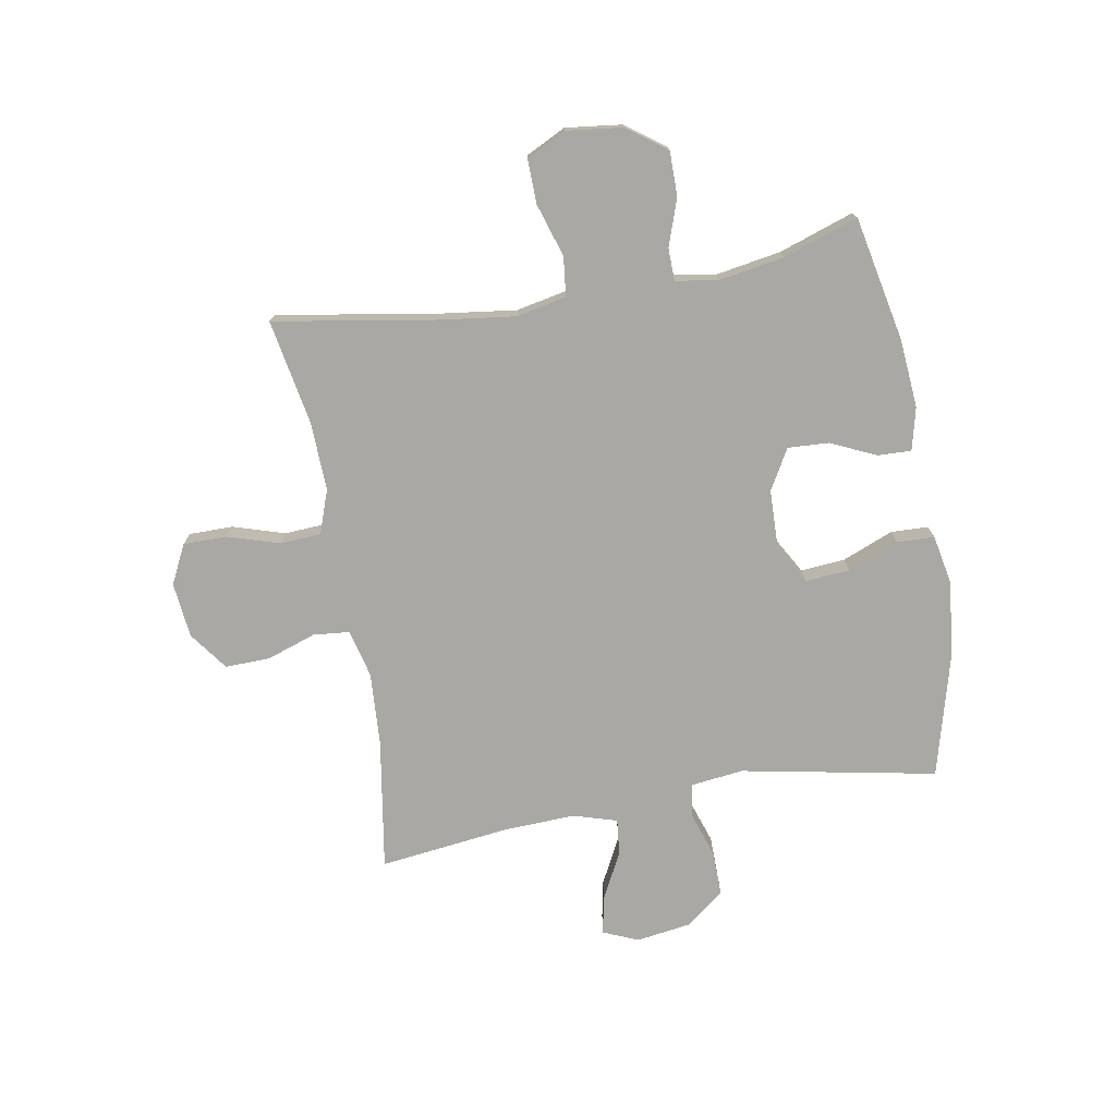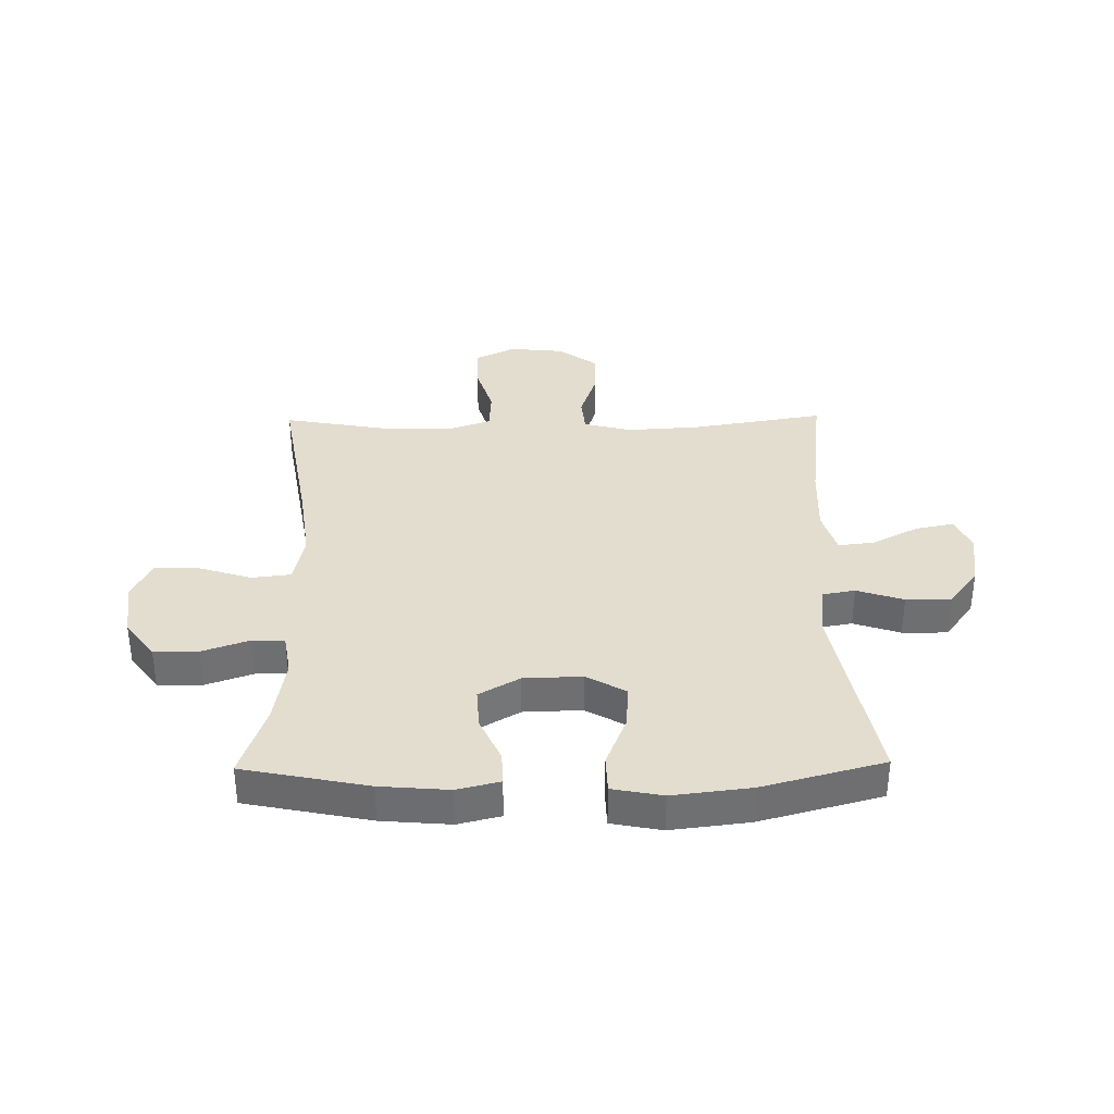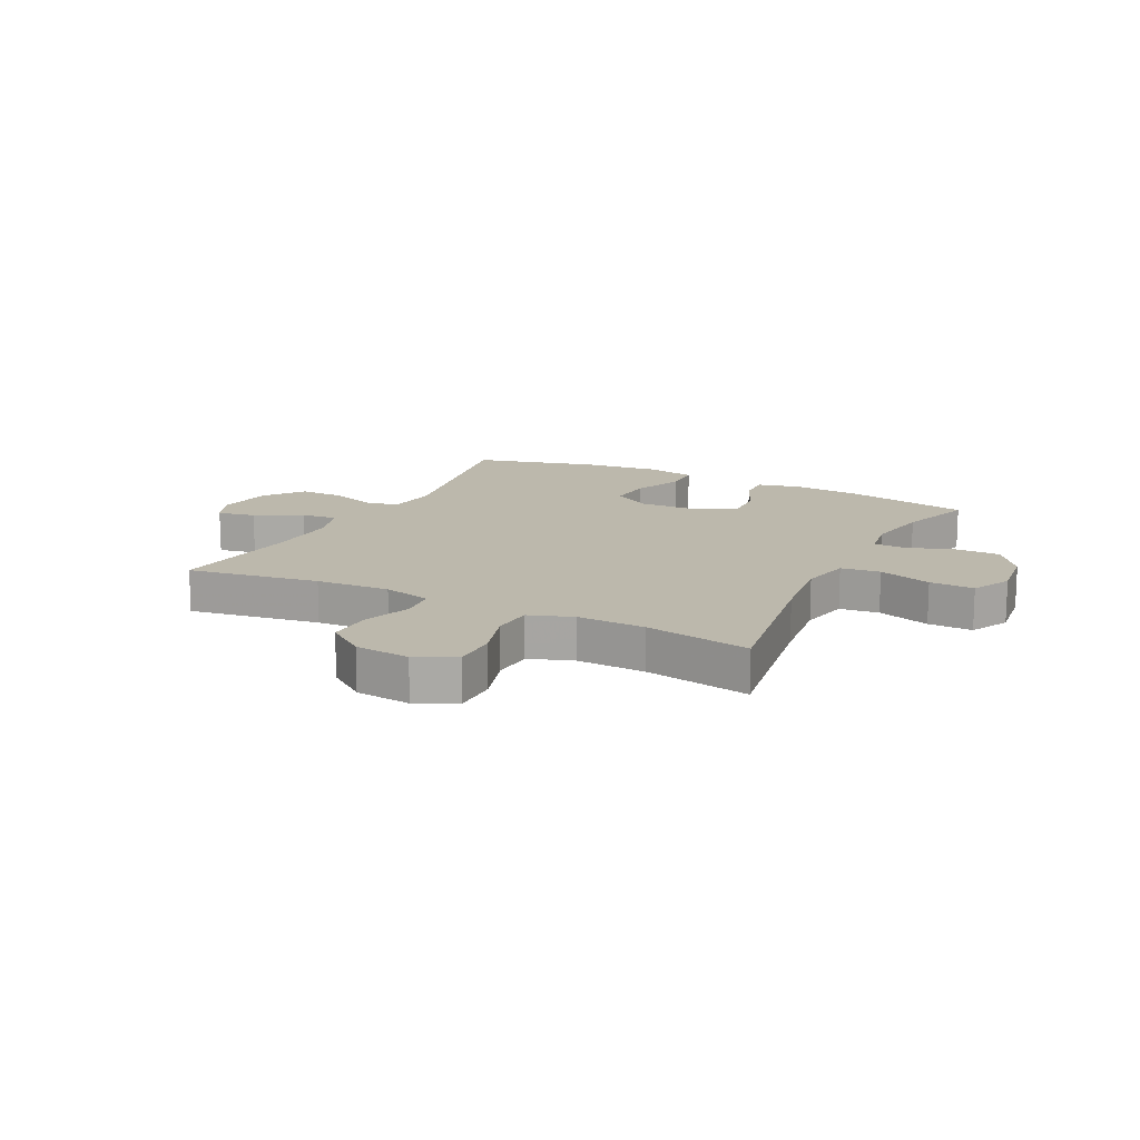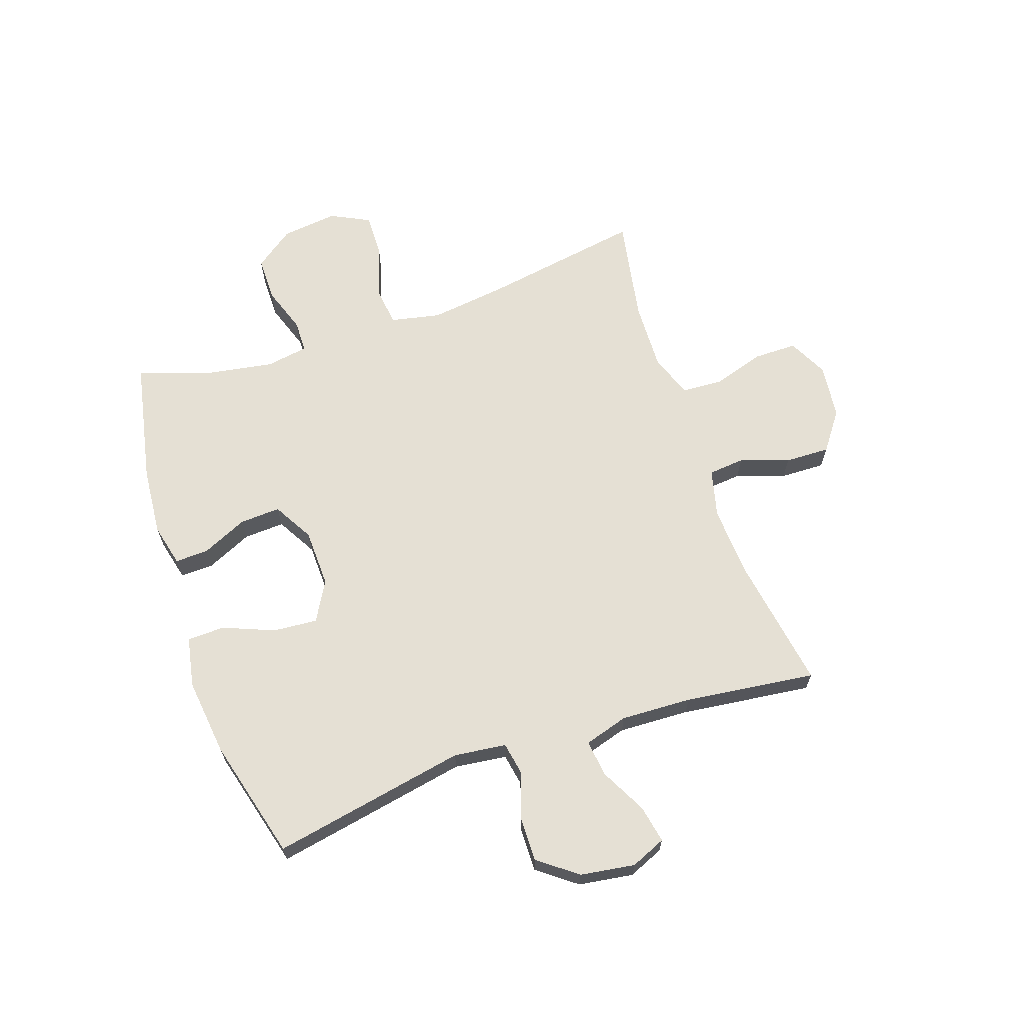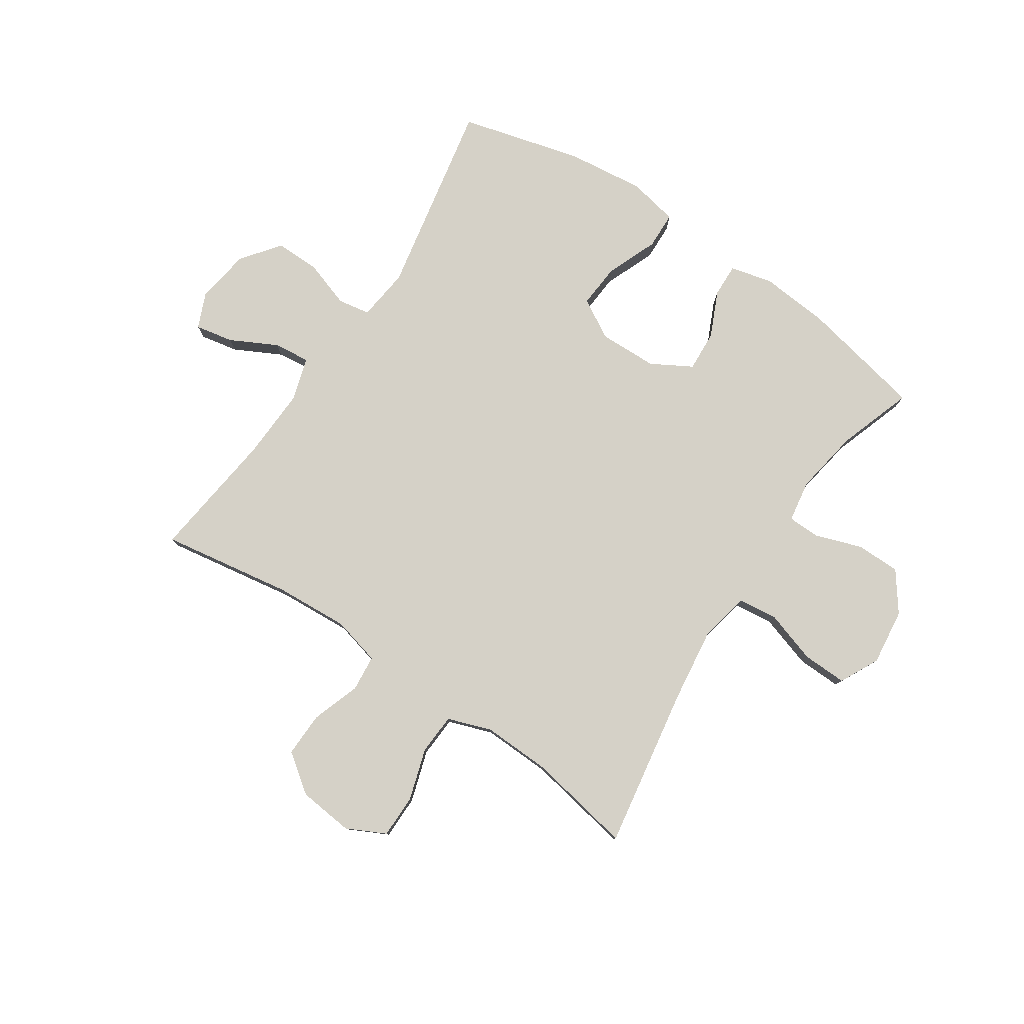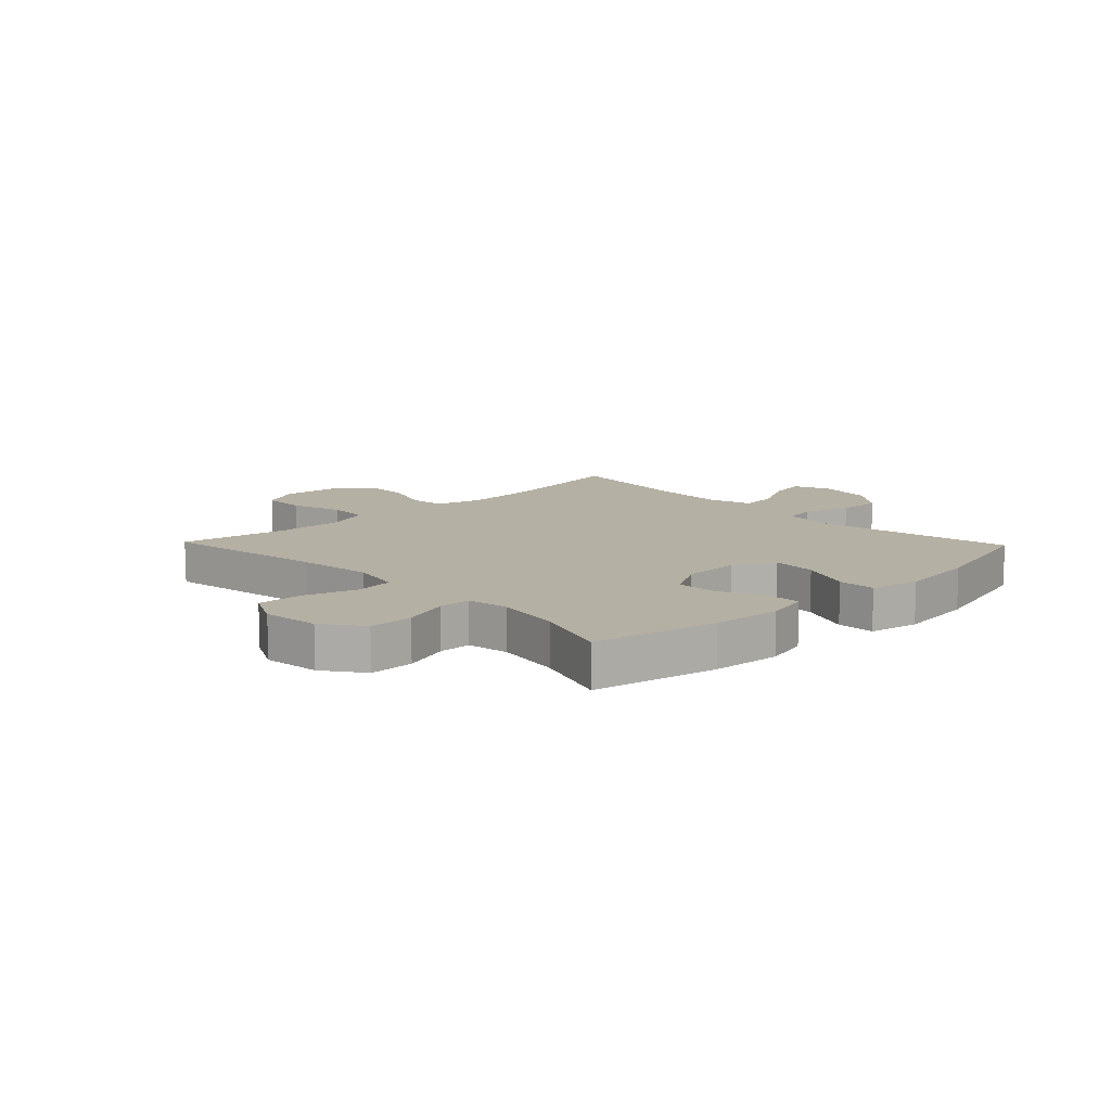
<metadata>
{"format":"obj","ext":"obj","renderer":"f3d","projection":"perspective","resolution":1024,"background":"white","views":[{"elev":-74.9,"azim":-80.0,"up":"+Y"},{"elev":35.5,"azim":-0.9,"up":"+Y"},{"elev":14.6,"azim":-153.1,"up":"+Y"},{"elev":65.7,"azim":71.2,"up":"+Y"},{"elev":79.5,"azim":-146.2,"up":"+Y"},{"elev":11.6,"azim":-43.8,"up":"+Y"}]}
</metadata>
<code>
v -0.5 0.07 -0.5
v -0.453 0.07 -0.219
v -0.436 0.07 -0.088
v -0.454 0.07 -0.001
v -0.522 0.07 0.007
v -0.614 0.07 -0.022
v -0.691 0.07 -0.024
v -0.725 0.07 0.044
v -0.713 0.07 0.142
v -0.663 0.07 0.21
v -0.586 0.07 0.21
v -0.505 0.07 0.182
v -0.449 0.07 0.183
v -0.437 0.07 0.256
v -0.456 0.07 0.37
v -0.5 0.07 0.5
v -0.284 0.07 0.544
v -0.165 0.07 0.554
v -0.091 0.07 0.536
v -0.093 0.07 0.478
v -0.129 0.07 0.399
v -0.133 0.07 0.328
v -0.063 0.07 0.288
v 0.038 0.07 0.285
v 0.107 0.07 0.324
v 0.101 0.07 0.401
v 0.065 0.07 0.49
v 0.067 0.07 0.555
v 0.154 0.07 0.572
v 0.289 0.07 0.556
v 0.5 0.07 0.5
v 0.435 0.07 0.161
v 0.446 0.07 0.07
v 0.502 0.07 0.06
v 0.583 0.07 0.087
v 0.661 0.07 0.088
v 0.712 0.07 0.021
v 0.726 0.07 -0.074
v 0.7 0.07 -0.135
v 0.634 0.07 -0.122
v 0.553 0.07 -0.08
v 0.49 0.07 -0.073
v 0.467 0.07 -0.149
v 0.472 0.07 -0.272
v 0.5 0.07 -0.5
v 0.272 0.07 -0.463
v 0.144 0.07 -0.455
v 0.06 0.07 -0.476
v 0.054 0.07 -0.539
v 0.083 0.07 -0.624
v 0.085 0.07 -0.702
v 0.018 0.07 -0.751
v -0.078 0.07 -0.761
v -0.146 0.07 -0.727
v -0.146 0.07 -0.651
v -0.118 0.07 -0.561
v -0.122 0.07 -0.49
v -0.198 0.07 -0.463
v -0.317 0.07 -0.467
v -0.5 0 -0.5
v -0.453 0 -0.219
v -0.436 0 -0.088
v -0.454 0 -0.001
v -0.522 0 0.007
v -0.614 0 -0.022
v -0.691 0 -0.024
v -0.725 0 0.044
v -0.713 0 0.142
v -0.663 0 0.21
v -0.586 0 0.21
v -0.505 0 0.182
v -0.449 0 0.183
v -0.437 0 0.256
v -0.456 0 0.37
v -0.5 0 0.5
v -0.284 0 0.544
v -0.165 0 0.554
v -0.091 0 0.536
v -0.093 0 0.478
v -0.129 0 0.399
v -0.133 0 0.328
v -0.063 0 0.288
v 0.038 0 0.285
v 0.107 0 0.324
v 0.101 0 0.401
v 0.065 0 0.49
v 0.067 0 0.555
v 0.154 0 0.572
v 0.289 0 0.556
v 0.5 0 0.5
v 0.435 0 0.161
v 0.446 0 0.07
v 0.502 0 0.06
v 0.583 0 0.087
v 0.661 0 0.088
v 0.712 0 0.021
v 0.726 0 -0.074
v 0.7 0 -0.135
v 0.634 0 -0.122
v 0.553 0 -0.08
v 0.49 0 -0.073
v 0.467 0 -0.149
v 0.472 0 -0.272
v 0.5 0 -0.5
v 0.272 0 -0.463
v 0.144 0 -0.455
v 0.06 0 -0.476
v 0.054 0 -0.539
v 0.083 0 -0.624
v 0.085 0 -0.702
v 0.018 0 -0.751
v -0.078 0 -0.761
v -0.146 0 -0.727
v -0.146 0 -0.651
v -0.118 0 -0.561
v -0.122 0 -0.49
v -0.198 0 -0.463
v -0.317 0 -0.467
f 53 54 55 56
f 53 56 57
f 52 53 57
f 49 50 51 52
f 48 49 52 57
f 47 48 57 58
f 44 45 46
f 43 44 46 47
f 42 43 47 58
f 38 39 40 41
f 38 41 42
f 37 38 42
f 34 35 36 37
f 33 34 37 42
f 29 30 31 32
f 29 32 33
f 26 27 28 29
f 25 26 29 33
f 24 25 33 42
f 18 19 20 21
f 18 21 22
f 15 16 17 18
f 14 15 18 22
f 13 14 22 23
f 9 10 11 12
f 9 12 13
f 8 9 13
f 5 6 7 8
f 4 5 8 13
f 3 4 13 23
f 59 1 2
f 24 42 58 59
f 23 24 59
f 2 3 23 59
f 115 114 113 112
f 116 115 112
f 116 112 111
f 111 110 109 108
f 116 111 108 107
f 117 116 107 106
f 105 104 103
f 106 105 103 102
f 117 106 102 101
f 100 99 98 97
f 101 100 97
f 101 97 96
f 96 95 94 93
f 101 96 93 92
f 91 90 89 88
f 92 91 88
f 88 87 86 85
f 92 88 85 84
f 101 92 84 83
f 80 79 78 77
f 81 80 77
f 77 76 75 74
f 81 77 74 73
f 82 81 73 72
f 71 70 69 68
f 72 71 68
f 72 68 67
f 67 66 65 64
f 72 67 64 63
f 82 72 63 62
f 61 60 118
f 118 117 101 83
f 118 83 82
f 118 82 62 61
f 1 60 61 2
f 2 61 62 3
f 3 62 63 4
f 4 63 64 5
f 5 64 65 6
f 6 65 66 7
f 7 66 67 8
f 8 67 68 9
f 9 68 69 10
f 10 69 70 11
f 11 70 71 12
f 12 71 72 13
f 13 72 73 14
f 14 73 74 15
f 15 74 75 16
f 16 75 76 17
f 17 76 77 18
f 18 77 78 19
f 19 78 79 20
f 20 79 80 21
f 21 80 81 22
f 22 81 82 23
f 23 82 83 24
f 24 83 84 25
f 25 84 85 26
f 26 85 86 27
f 27 86 87 28
f 28 87 88 29
f 29 88 89 30
f 30 89 90 31
f 31 90 91 32
f 32 91 92 33
f 33 92 93 34
f 34 93 94 35
f 35 94 95 36
f 36 95 96 37
f 37 96 97 38
f 38 97 98 39
f 39 98 99 40
f 40 99 100 41
f 41 100 101 42
f 42 101 102 43
f 43 102 103 44
f 44 103 104 45
f 45 104 105 46
f 46 105 106 47
f 47 106 107 48
f 48 107 108 49
f 49 108 109 50
f 50 109 110 51
f 51 110 111 52
f 52 111 112 53
f 53 112 113 54
f 54 113 114 55
f 55 114 115 56
f 56 115 116 57
f 57 116 117 58
f 58 117 118 59
f 59 118 60 1

</code>
